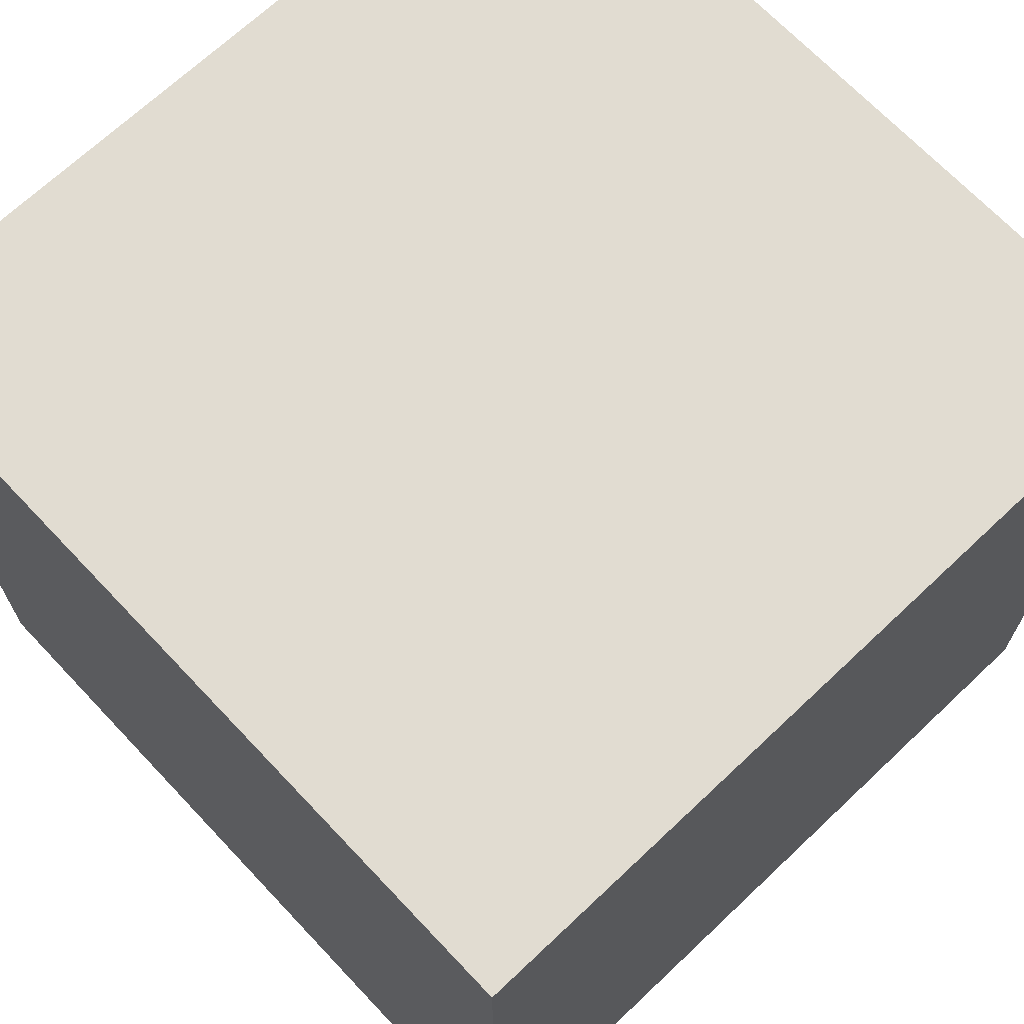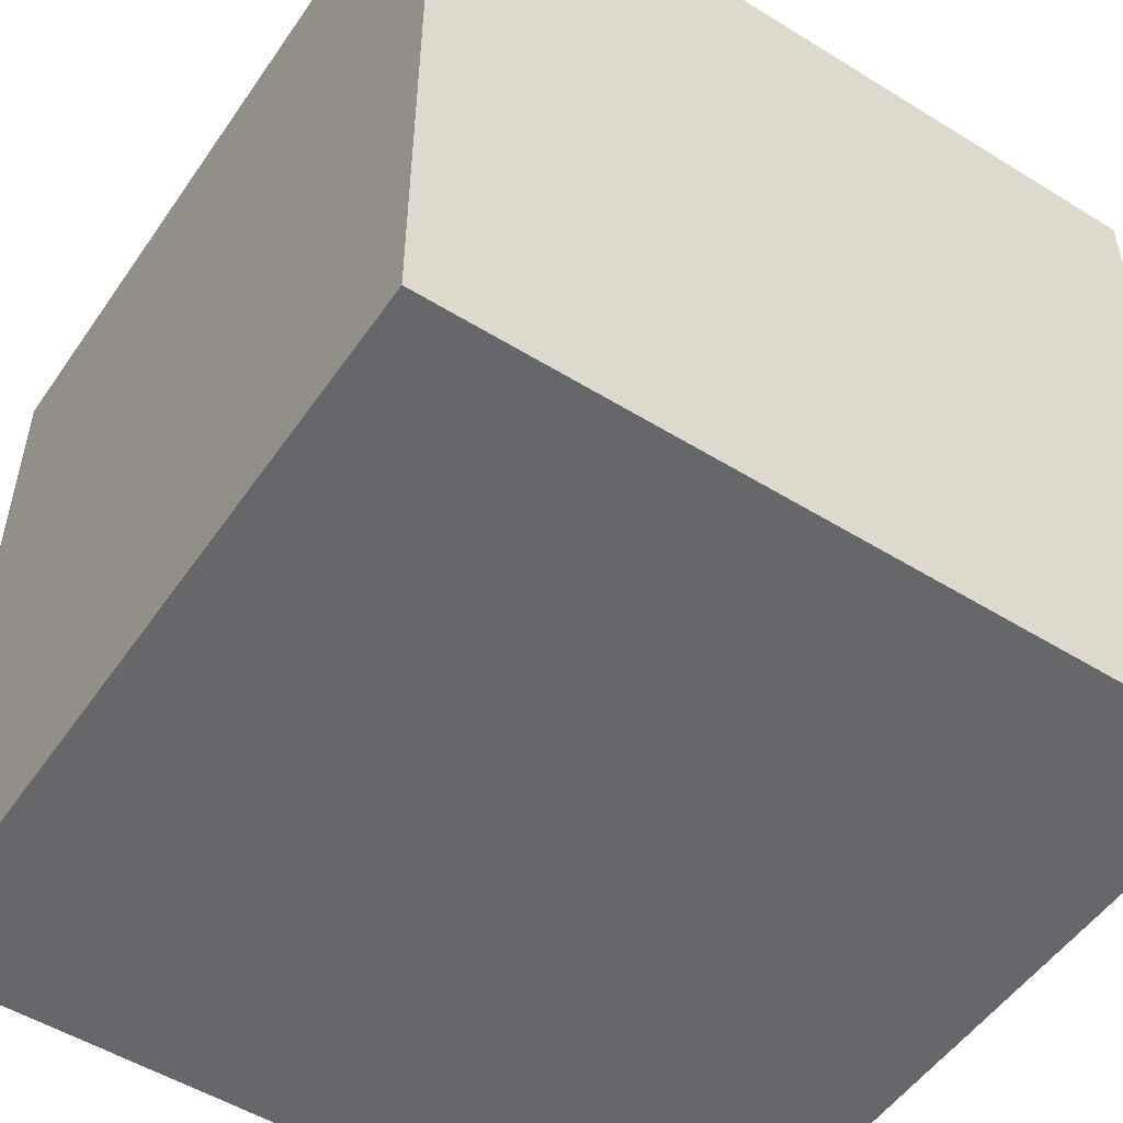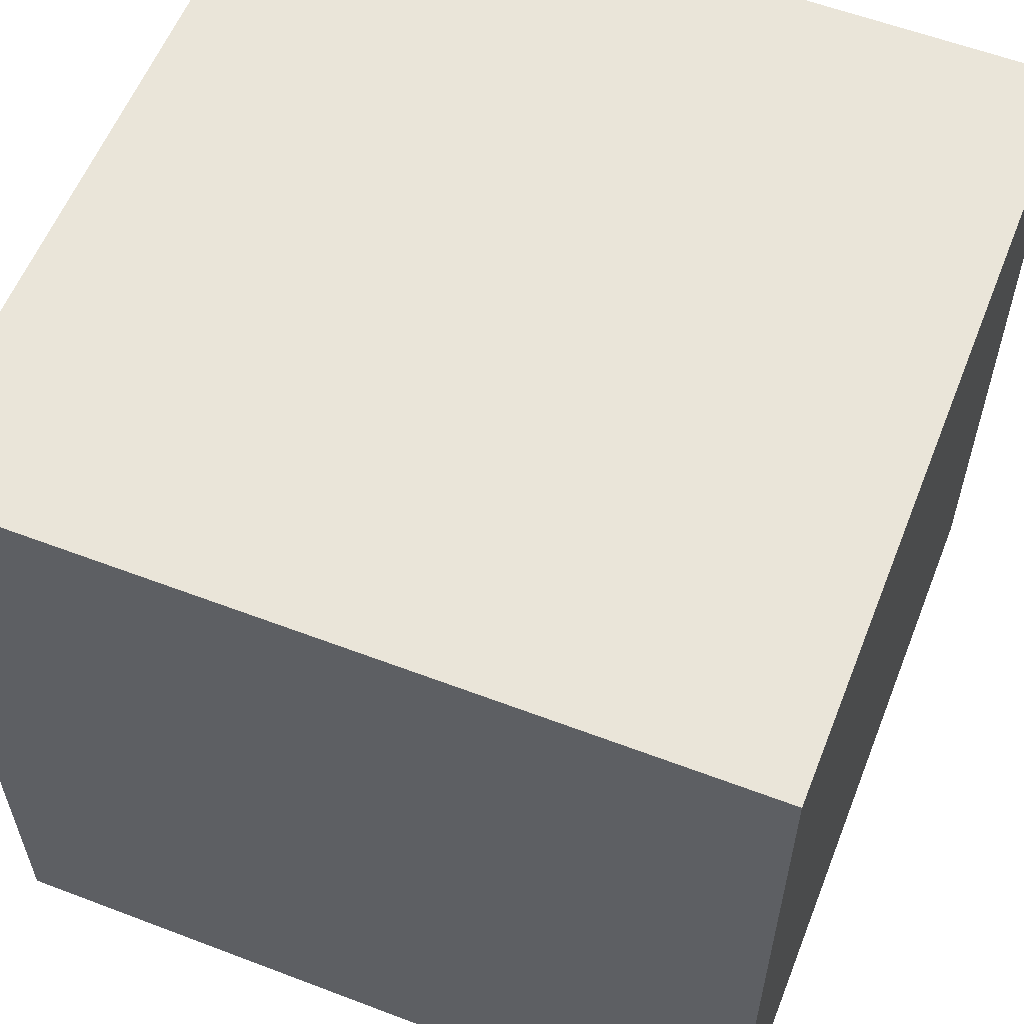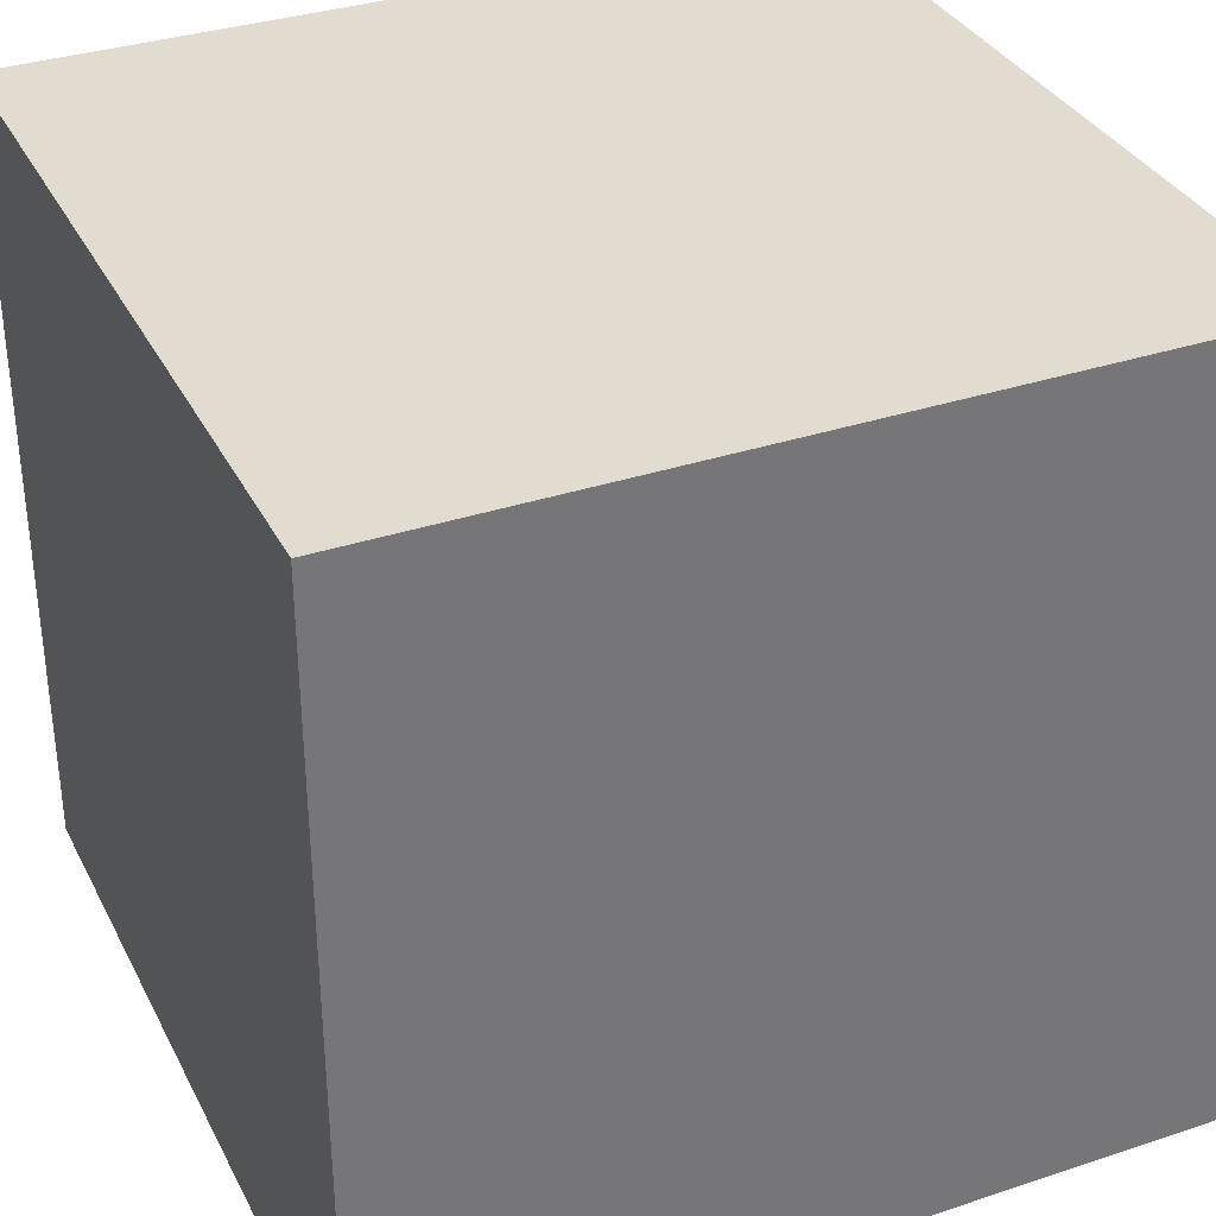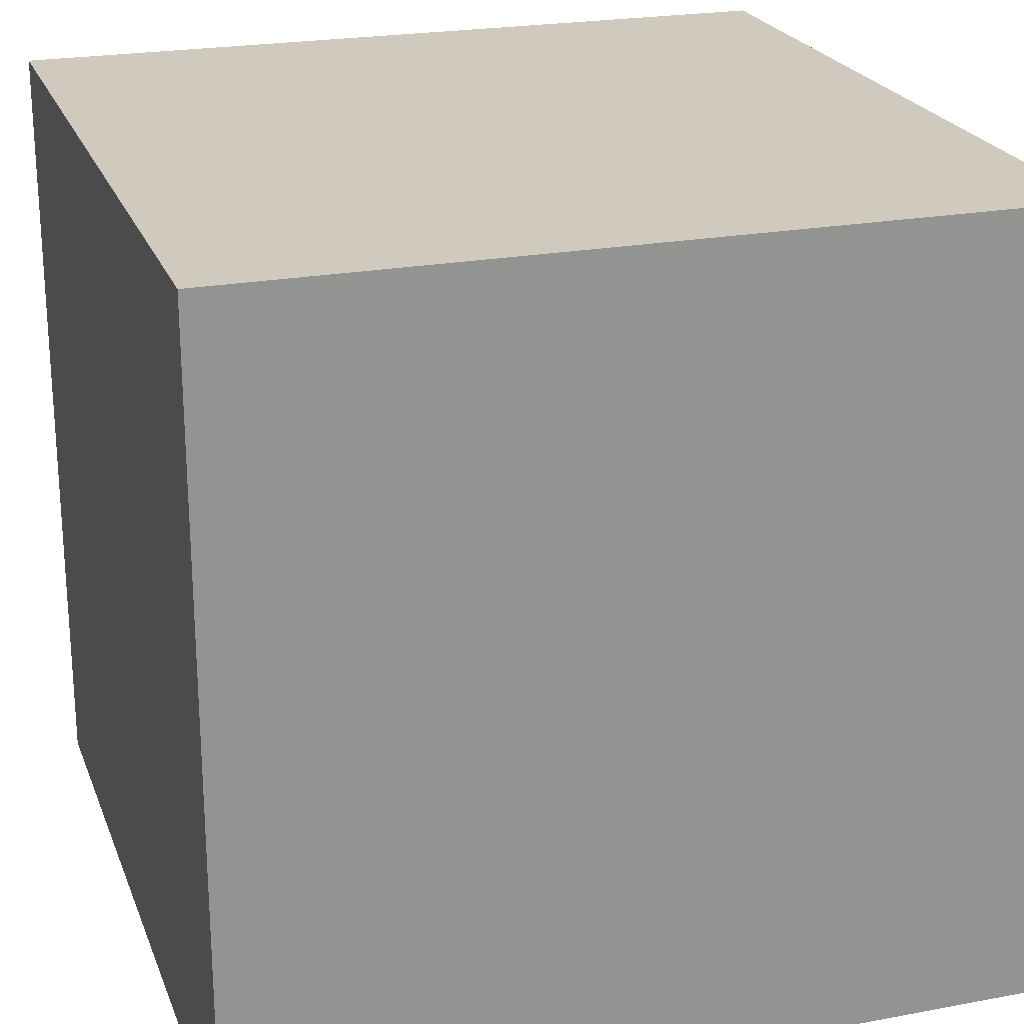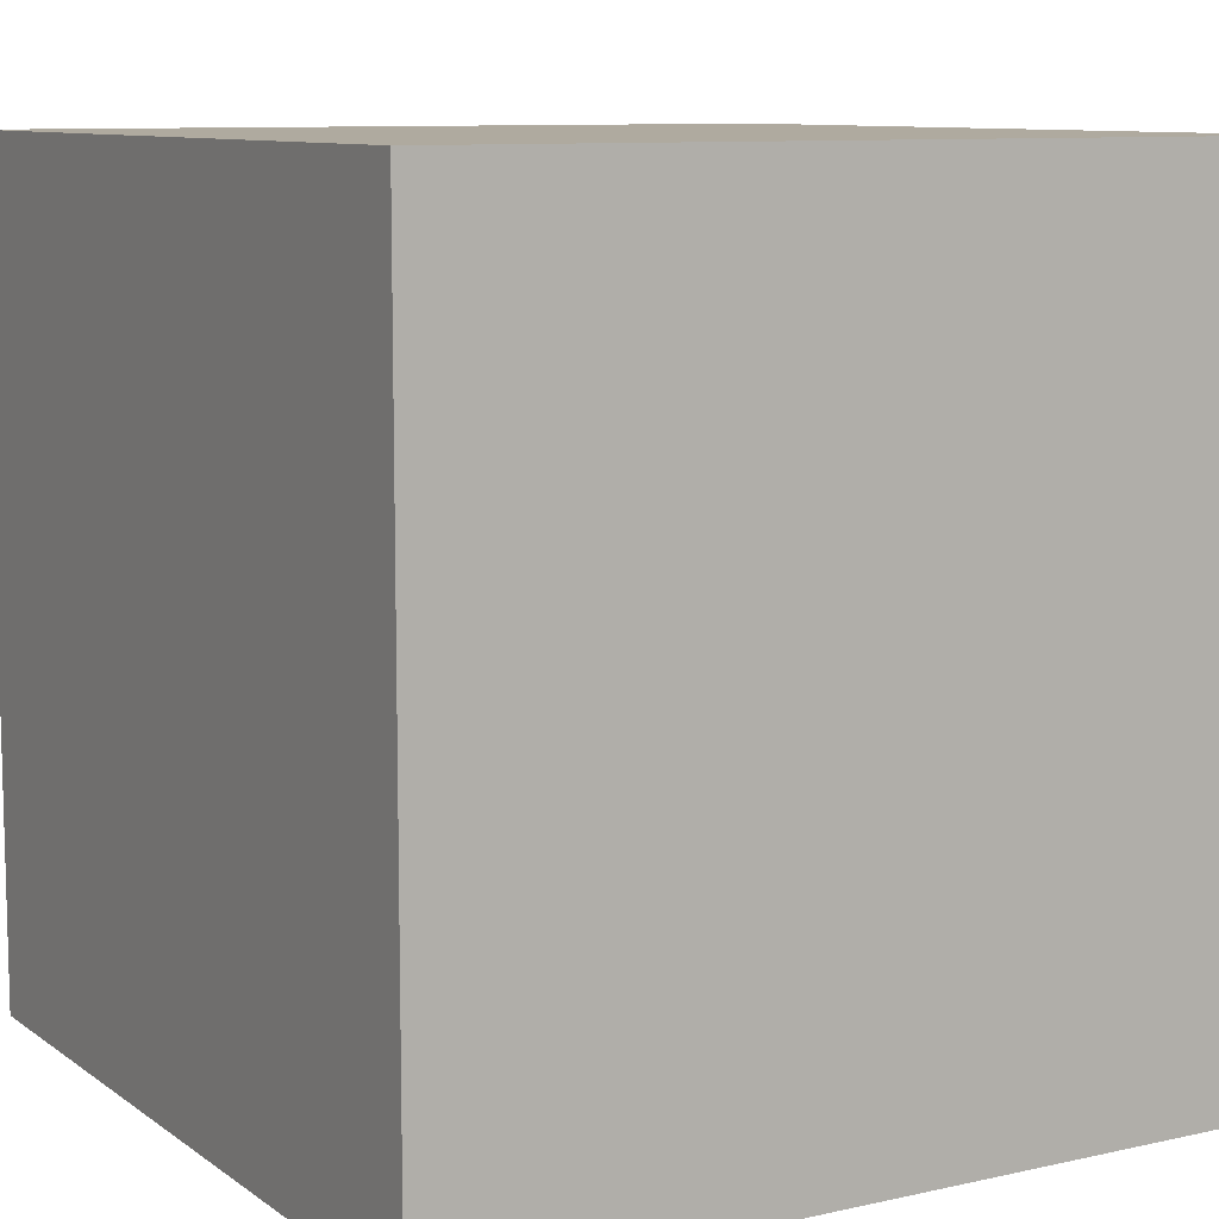
<metadata>
{"format":"obj","ext":"obj","renderer":"f3d","projection":"perspective","resolution":1024,"background":"white","views":[{"elev":69.0,"azim":46.6,"up":"+Z"},{"elev":-52.1,"azim":-123.7,"up":"+Y"},{"elev":58.2,"azim":-158.5,"up":"+Z"},{"elev":34.4,"azim":66.0,"up":"+Z"},{"elev":22.9,"azim":-17.7,"up":"+Y"},{"elev":9.5,"azim":-120.3,"up":"+Z"}]}
</metadata>
<code>
v -0.5 -0.5 0.5
v -0.5 0.5 0.5
v 0.5 0.5 0.5
v 0.5 -0.5 0.5
v -0.5 0.5 0.5
v -0.5 0.5 -0.5
v 0.5 0.5 -0.5
v 0.5 0.5 0.5
v -0.5 0.5 -0.5
v -0.5 -0.5 -0.5
v 0.5 -0.5 -0.5
v 0.5 0.5 -0.5
v -0.5 -0.5 -0.5
v -0.5 -0.5 0.5
v 0.5 -0.5 0.5
v 0.5 -0.5 -0.5
v 0.5 -0.5 0.5
v 0.5 0.5 0.5
v 0.5 0.5 -0.5
v 0.5 -0.5 -0.5
v -0.5 -0.5 -0.5
v -0.5 0.5 -0.5
v -0.5 0.5 0.5
v -0.5 -0.5 0.5
g Cube_(2)_2750_61
f 1 3 2
f 1 4 3
f 5 7 6
f 5 8 7
f 9 11 10
f 9 12 11
f 13 15 14
f 13 16 15
f 17 19 18
f 17 20 19
f 21 23 22
f 21 24 23

</code>
